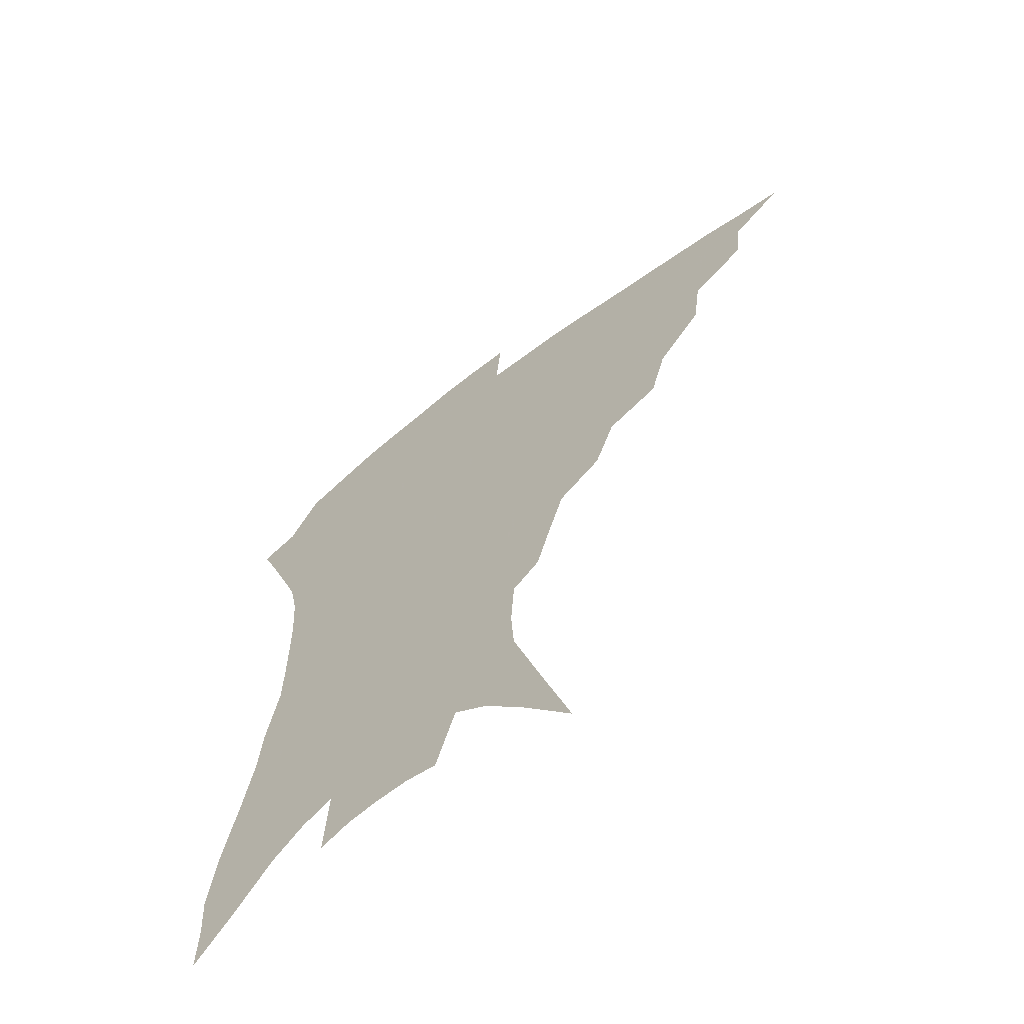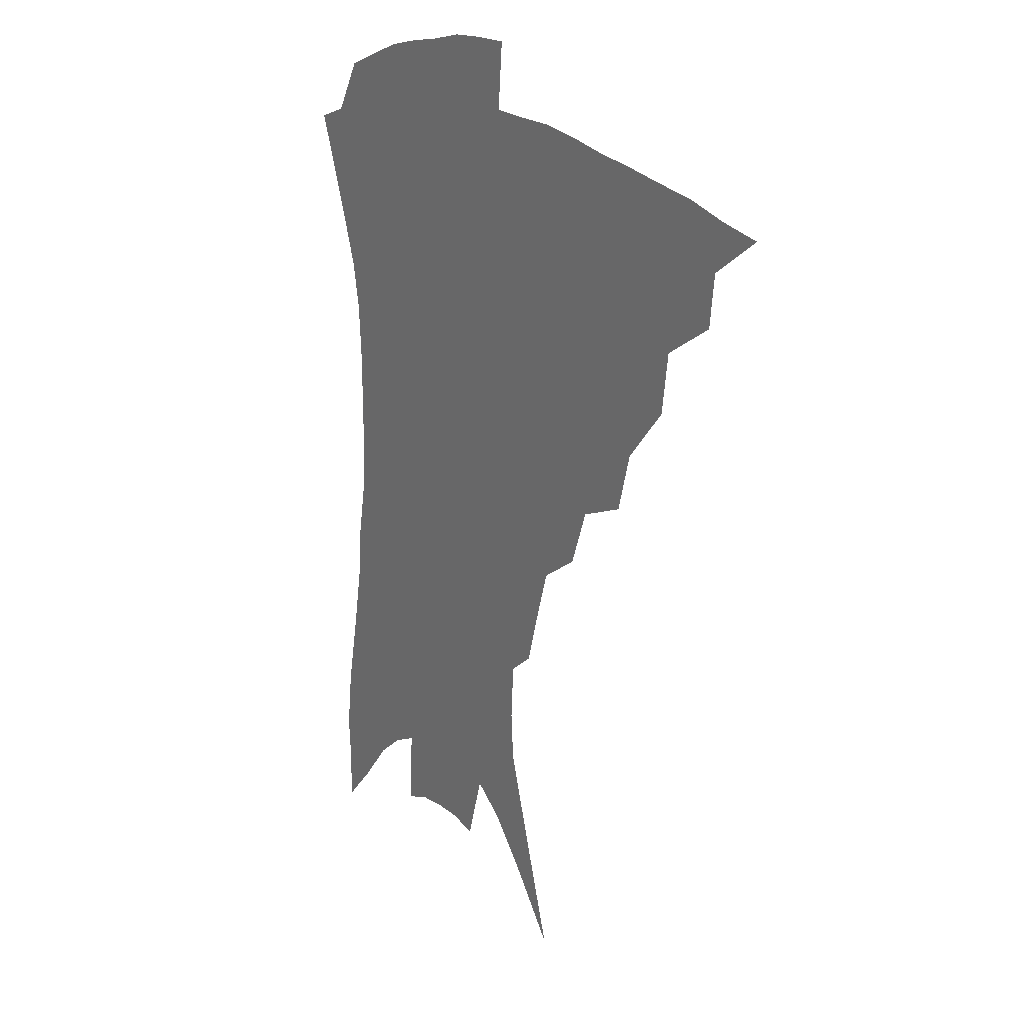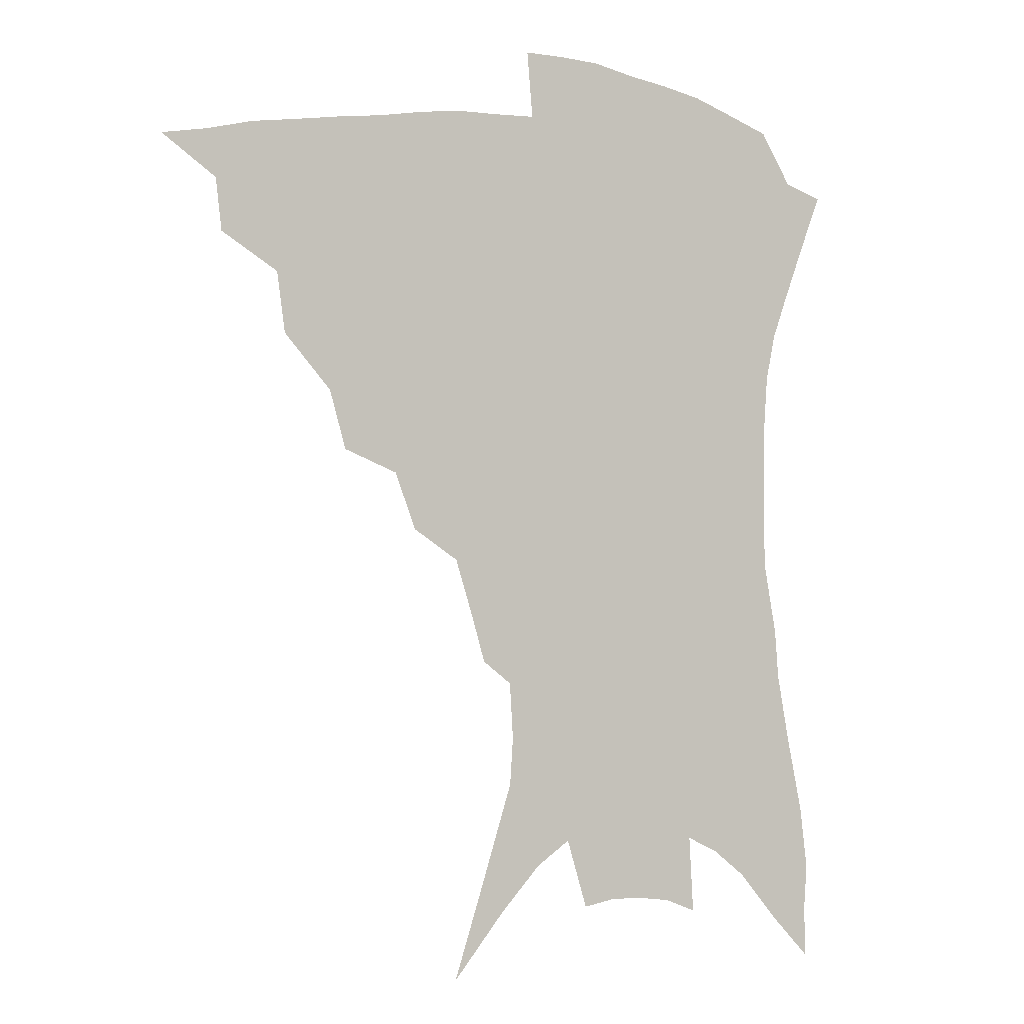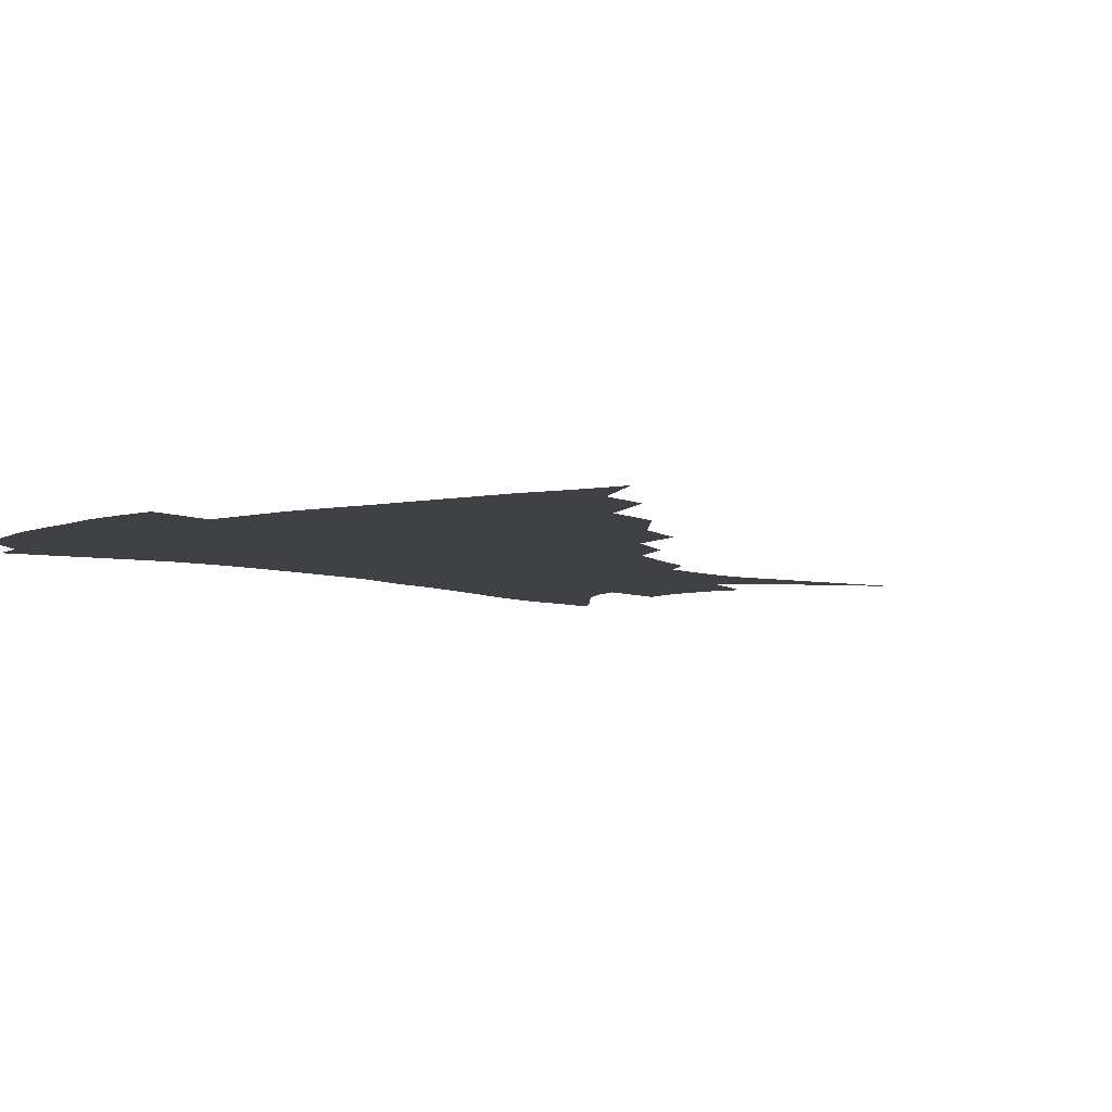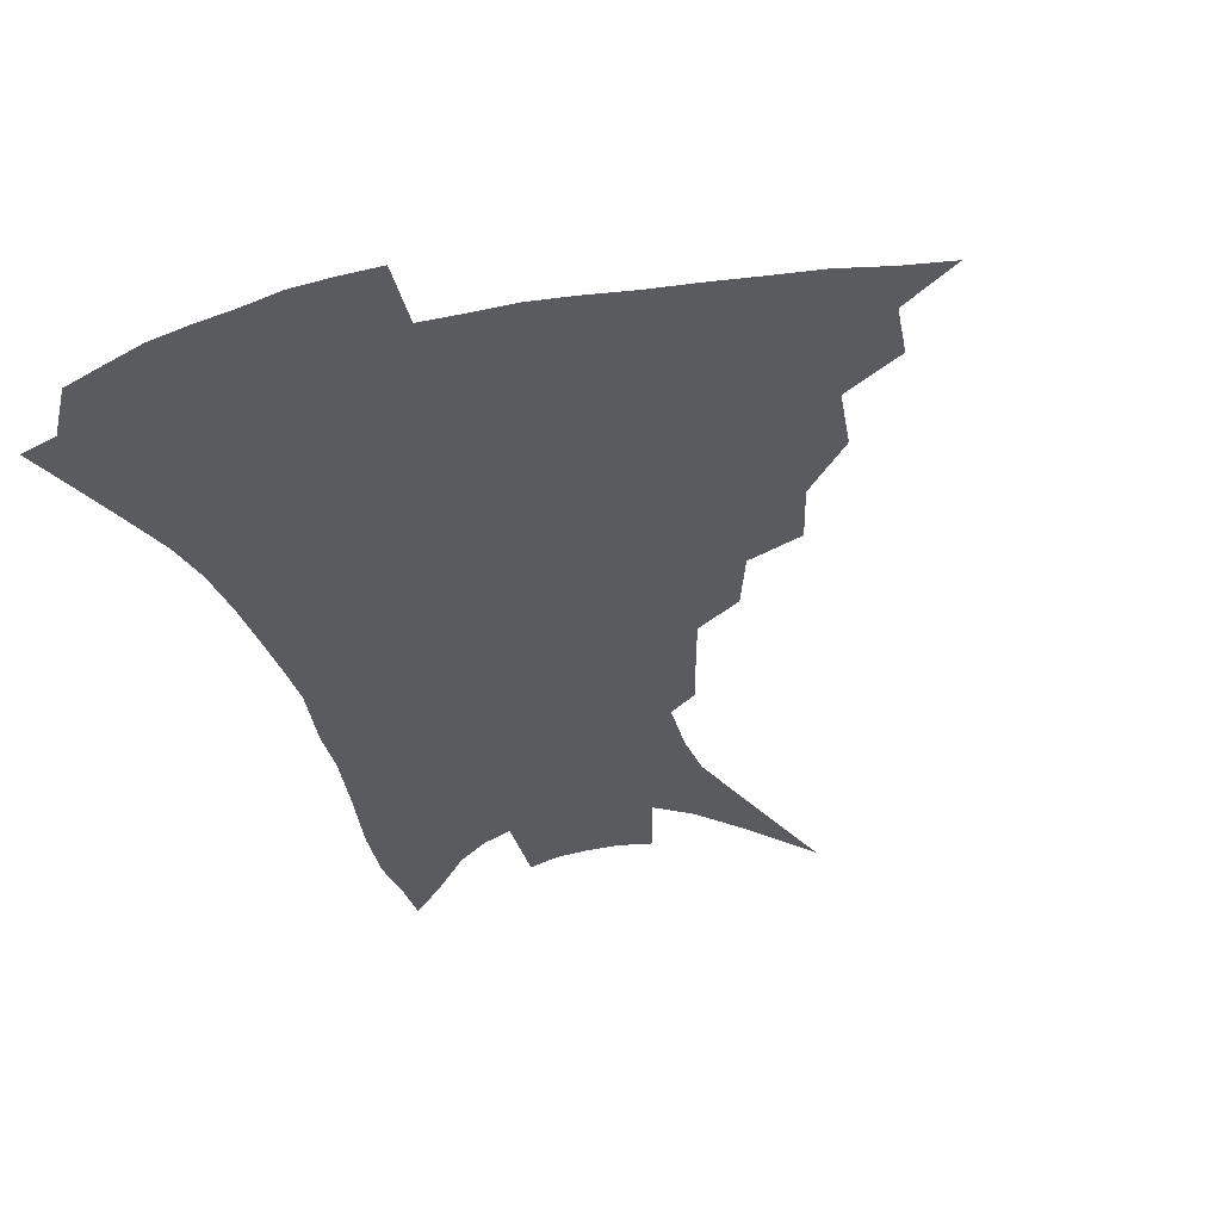
<metadata>
{"format":"obj","ext":"obj","renderer":"f3d","projection":"perspective","resolution":1024,"background":"white","views":[{"elev":-64.7,"azim":-142.4,"up":"+Y"},{"elev":20.6,"azim":-123.6,"up":"+Y"},{"elev":-1.7,"azim":-25.6,"up":"+Y"},{"elev":-5.7,"azim":-140.0,"up":"+Z"},{"elev":-33.1,"azim":-162.7,"up":"+Z"}]}
</metadata>
<code>
v 438.4 379 0
v 459.3 347.8 0
v 457.2 365.6 0
v 454.2 381.7 0
v 481.7 314.8 0
v 478.9 335.4 0
v 476 352.9 0
v 472.8 368.6 0
v 469.8 385.5 0
v 503.6 276.1 0
v 498 296.1 0
v 497.5 324.4 0
v 494.5 341.2 0
v 491.2 356.4 0
v 488.1 371.8 0
v 485.6 387.5 0
v 529.4 249.1 0
v 522.1 268.5 0
v 517 290.6 0
v 515.1 314.9 0
v 511.8 329.6 0
v 508.9 344.6 0
v 506.3 359.4 0
v 503.9 374.1 0
v 501.1 389.7 0
v 555.7 203.1 0
v 551.1 218.8 0
v 545 238.6 0
v 538.4 261.8 0
v 533.7 282.8 0
v 530.3 300.8 0
v 528.2 319.7 0
v 525.6 333.6 0
v 523 347.5 0
v 520.7 361.7 0
v 518.6 376.3 0
v 516.4 391.5 0
v 544.8 93.07 0
v 554.7 124.1 0
v 565.8 159.9 0
v 566.8 176.2 0
v 565.7 195.3 0
v 562.4 213 0
v 557.9 232.8 0
v 552.8 249.1 0
v 548.4 273.4 0
v 545.2 289.7 0
v 542.7 306.4 0
v 540.9 322.6 0
v 539 336.4 0
v 536.7 349.8 0
v 534.9 363.7 0
v 533.2 378.2 0
v 531.2 394 0
v 562.7 115.4 0
v 571 145.6 0
v 574.7 166.6 0
v 574.8 186.7 0
v 573 208.1 0
v 569.6 225.2 0
v 565.7 239.1 0
v 562 261.1 0
v 558.8 278.1 0
v 556.6 295.5 0
v 555.1 311.8 0
v 553.7 325.9 0
v 552.5 338.8 0
v 551.3 352 0
v 548.9 365.4 0
v 548 379.3 0
v 545.7 395.7 0
v 576.7 130.8 0
v 582.5 157.2 0
v 583.3 175.3 0
v 582.5 196 0
v 580.7 215.6 0
v 577.5 231.7 0
v 574.3 248.3 0
v 571.7 268.6 0
v 569.5 284.8 0
v 568 299.9 0
v 566.7 313.9 0
v 565.5 326.7 0
v 566.3 342.1 0
v 564.9 353.7 0
v 564.3 366.3 0
v 562.1 380.5 0
v 560.4 395.7 0
v 588.5 139.2 0
v 591.8 163.6 0
v 591.5 184 0
v 589.7 200.2 0
v 588.8 219.5 0
v 585.6 237.5 0
v 583.4 253.2 0
v 581.3 274.1 0
v 579.8 286.9 0
v 578.9 302.2 0
v 578.8 317.6 0
v 577.9 329.6 0
v 577.9 342.2 0
v 577.4 354.4 0
v 577 367.2 0
v 576.2 380.3 0
v 574.5 396.1 0
v 572.5 418.9 0
v 595.5 115.4 0
v 599.1 145.4 0
v 600.2 165.2 0
v 599.3 185.2 0
v 598.9 191.3 0
v 596.3 222.8 0
v 594.4 236.7 0
v 592.2 259.7 0
v 591 275.3 0
v 590.2 290.9 0
v 589.8 304.7 0
v 589.9 319 0
v 590.2 331.7 0
v 590 342.8 0
v 590.4 355.1 0
v 590 367.6 0
v 589.2 381.5 0
v 588 398.1 0
v 586.2 418.6 0
v 606.6 117.5 0
v 608.5 145.6 0
v 608.8 168.1 0
v 607.9 185.8 0
v 606.8 208 0
v 604.3 226.5 0
v 603 241.9 0
v 601.4 260.1 0
v 600.5 276.7 0
v 600.2 290.8 0
v 600.2 303.7 0
v 600.7 318.4 0
v 601.2 330.9 0
v 602.2 343.3 0
v 602.6 355 0
v 603 367.3 0
v 602.6 381.4 0
v 601.9 397.2 0
v 600 417.6 0
v 617.7 117.2 0
v 618 145.1 0
v 617.3 169.1 0
v 616.3 189.5 0
v 614.8 208.9 0
v 613 224.9 0
v 611.4 245.2 0
v 610.6 259.7 0
v 609.9 276.6 0
v 610 291 0
v 610.6 305.3 0
v 611.4 318.4 0
v 612.7 331.4 0
v 613.8 343 0
v 614.8 354.5 0
v 615.6 366.7 0
v 616.1 379.9 0
v 616.3 394.2 0
v 614.4 414.4 0
v 628.7 115.7 0
v 628 140.2 0
v 626.2 166.9 0
v 624.7 188.4 0
v 623 208.6 0
v 621.2 228.1 0
v 620.6 242.1 0
v 619.4 260.3 0
v 619.2 275.6 0
v 619.5 290.8 0
v 620.5 303.6 0
v 621.7 317.6 0
v 623.3 330.3 0
v 624.9 341.4 0
v 627.3 353.6 0
v 628.9 365.1 0
v 629.4 377.9 0
v 629.9 391.9 0
v 628.4 412 0
v 639.6 111.4 0
v 638.1 137.7 0
v 635.7 163.2 0
v 633 189.2 0
v 631.7 206.2 0
v 630.4 223.4 0
v 629.4 240 0
v 628.7 256.6 0
v 628.7 271.5 0
v 629.1 287 0
v 630 301.8 0
v 631.6 317.7 0
v 633.6 328.4 0
v 635.5 339.1 0
v 638.7 352.5 0
v 640.8 363.4 0
v 642.4 375.2 0
v 643.9 387.6 0
v 642.2 408.8 0
v 648.9 132.4 0
v 645.9 156.8 0
v 643 181.2 0
v 640.9 201.5 0
v 639 220.8 0
v 638.3 236.6 0
v 637.9 252.3 0
v 638.3 266.2 0
v 638.2 284.3 0
v 639.2 300.5 0
v 641.2 313.5 0
v 643.6 326.5 0
v 646.4 338 0
v 649.4 350 0
v 652.2 361.3 0
v 654.5 372.8 0
v 656.2 385.4 0
v 656.4 403.5 0
v 660.3 123.2 0
v 657.5 146.3 0
v 653.6 172.3 0
v 652.2 190.5 0
v 649.1 212.8 0
v 648 230 0
v 647.3 246.5 0
v 647.3 262.1 0
v 647.4 279 0
v 648.3 295.3 0
v 650.5 308.3 0
v 652.9 323.8 0
v 656.3 334.7 0
v 659.9 347.4 0
v 663.3 358.5 0
v 666.5 370 0
v 668.7 383.2 0
v 670.6 398.1 0
v 674.3 106.4 0
v 670.9 131.1 0
v 666.6 157.6 0
v 664.1 178.5 0
v 660.5 201.2 0
v 659.3 218.6 0
v 659.1 234.2 0
v 657.5 253.2 0
v 656.8 271.7 0
v 658 286.6 0
v 659.6 302 0
v 661.8 318.1 0
v 665.9 329.3 0
v 669.8 343.6 0
v 674.4 354.8 0
v 678.4 366.9 0
v 681.3 379.9 0
v 687.6 92.11 0
v 687.3 109.6 0
v 688.4 124.7 0
v 685.8 146.2 0
v 680.4 172.7 0
v 676.3 195.6 0
v 675 212.4 0
v 670.6 236.8 0
v 670.3 253.1 0
v 670.3 269.9 0
v 670.5 288 0
v 671.8 306.4 0
v 675 322.3 0
v 679.7 335.8 0
v 685.2 350.7 0
v 689.9 363.3 0
v 694.5 375.3 0
v 721 391 0
f 3 4 1
f 6 7 2
f 2 7 3
f 7 8 3
f 3 8 4
f 8 9 4
f 11 12 5
f 5 12 6
f 12 13 6
f 6 13 7
f 13 14 7
f 7 14 8
f 14 15 8
f 8 15 9
f 15 16 9
f 18 19 10
f 10 19 11
f 19 20 11
f 11 20 12
f 20 21 12
f 12 21 13
f 21 22 13
f 13 22 14
f 22 23 14
f 14 23 15
f 23 24 15
f 15 24 16
f 24 25 16
f 28 29 17
f 17 29 18
f 29 30 18
f 18 30 19
f 30 31 19
f 19 31 20
f 31 32 20
f 20 32 21
f 32 33 21
f 21 33 22
f 33 34 22
f 22 34 23
f 34 35 23
f 23 35 24
f 35 36 24
f 24 36 25
f 36 37 25
f 42 43 26
f 26 43 27
f 43 44 27
f 27 44 28
f 44 45 28
f 28 45 29
f 45 46 29
f 29 46 30
f 46 47 30
f 30 47 31
f 47 48 31
f 31 48 32
f 48 49 32
f 32 49 33
f 49 50 33
f 33 50 34
f 50 51 34
f 34 51 35
f 51 52 35
f 35 52 36
f 52 53 36
f 36 53 37
f 53 54 37
f 38 55 39
f 55 56 39
f 39 56 40
f 56 57 40
f 40 57 41
f 57 58 41
f 41 58 42
f 58 59 42
f 42 59 43
f 59 60 43
f 43 60 44
f 60 61 44
f 44 61 45
f 61 62 45
f 45 62 46
f 62 63 46
f 46 63 47
f 63 64 47
f 47 64 48
f 64 65 48
f 48 65 49
f 65 66 49
f 49 66 50
f 66 67 50
f 50 67 51
f 67 68 51
f 51 68 52
f 68 69 52
f 52 69 53
f 69 70 53
f 53 70 54
f 70 71 54
f 55 72 56
f 72 73 56
f 56 73 57
f 73 74 57
f 57 74 58
f 74 75 58
f 58 75 59
f 75 76 59
f 59 76 60
f 76 77 60
f 60 77 61
f 77 78 61
f 61 78 62
f 78 79 62
f 62 79 63
f 79 80 63
f 63 80 64
f 80 81 64
f 64 81 65
f 81 82 65
f 65 82 66
f 82 83 66
f 66 83 67
f 83 84 67
f 67 84 68
f 84 85 68
f 68 85 69
f 85 86 69
f 69 86 70
f 86 87 70
f 70 87 71
f 87 88 71
f 72 89 73
f 89 90 73
f 73 90 74
f 90 91 74
f 74 91 75
f 91 92 75
f 75 92 76
f 92 93 76
f 76 93 77
f 93 94 77
f 77 94 78
f 94 95 78
f 78 95 79
f 95 96 79
f 79 96 80
f 96 97 80
f 80 97 81
f 97 98 81
f 81 98 82
f 98 99 82
f 82 99 83
f 99 100 83
f 83 100 84
f 100 101 84
f 84 101 85
f 101 102 85
f 85 102 86
f 102 103 86
f 86 103 87
f 103 104 87
f 87 104 88
f 104 105 88
f 107 108 89
f 89 108 90
f 108 109 90
f 90 109 91
f 109 110 91
f 91 110 92
f 110 111 92
f 92 111 93
f 111 112 93
f 93 112 94
f 112 113 94
f 94 113 95
f 113 114 95
f 95 114 96
f 114 115 96
f 96 115 97
f 115 116 97
f 97 116 98
f 116 117 98
f 98 117 99
f 117 118 99
f 99 118 100
f 118 119 100
f 100 119 101
f 119 120 101
f 101 120 102
f 120 121 102
f 102 121 103
f 121 122 103
f 103 122 104
f 122 123 104
f 104 123 105
f 123 124 105
f 105 124 106
f 124 125 106
f 107 126 108
f 126 127 108
f 108 127 109
f 127 128 109
f 109 128 110
f 128 129 110
f 110 129 111
f 129 130 111
f 111 130 112
f 130 131 112
f 112 131 113
f 131 132 113
f 113 132 114
f 132 133 114
f 114 133 115
f 133 134 115
f 115 134 116
f 134 135 116
f 116 135 117
f 135 136 117
f 117 136 118
f 136 137 118
f 118 137 119
f 137 138 119
f 119 138 120
f 138 139 120
f 120 139 121
f 139 140 121
f 121 140 122
f 140 141 122
f 122 141 123
f 141 142 123
f 123 142 124
f 142 143 124
f 124 143 125
f 143 144 125
f 126 145 127
f 145 146 127
f 127 146 128
f 146 147 128
f 128 147 129
f 147 148 129
f 129 148 130
f 148 149 130
f 130 149 131
f 149 150 131
f 131 150 132
f 150 151 132
f 132 151 133
f 151 152 133
f 133 152 134
f 152 153 134
f 134 153 135
f 153 154 135
f 135 154 136
f 154 155 136
f 136 155 137
f 155 156 137
f 137 156 138
f 156 157 138
f 138 157 139
f 157 158 139
f 139 158 140
f 158 159 140
f 140 159 141
f 159 160 141
f 141 160 142
f 160 161 142
f 142 161 143
f 161 162 143
f 143 162 144
f 162 163 144
f 145 164 146
f 164 165 146
f 146 165 147
f 165 166 147
f 147 166 148
f 166 167 148
f 148 167 149
f 167 168 149
f 149 168 150
f 168 169 150
f 150 169 151
f 169 170 151
f 151 170 152
f 170 171 152
f 152 171 153
f 171 172 153
f 153 172 154
f 172 173 154
f 154 173 155
f 173 174 155
f 155 174 156
f 174 175 156
f 156 175 157
f 175 176 157
f 157 176 158
f 176 177 158
f 158 177 159
f 177 178 159
f 159 178 160
f 178 179 160
f 160 179 161
f 179 180 161
f 161 180 162
f 180 181 162
f 162 181 163
f 181 182 163
f 164 183 165
f 183 184 165
f 165 184 166
f 184 185 166
f 166 185 167
f 185 186 167
f 167 186 168
f 186 187 168
f 168 187 169
f 187 188 169
f 169 188 170
f 188 189 170
f 170 189 171
f 189 190 171
f 171 190 172
f 190 191 172
f 172 191 173
f 191 192 173
f 173 192 174
f 192 193 174
f 174 193 175
f 193 194 175
f 175 194 176
f 194 195 176
f 176 195 177
f 195 196 177
f 177 196 178
f 196 197 178
f 178 197 179
f 197 198 179
f 179 198 180
f 198 199 180
f 180 199 181
f 199 200 181
f 181 200 182
f 200 201 182
f 184 202 185
f 202 203 185
f 185 203 186
f 203 204 186
f 186 204 187
f 204 205 187
f 187 205 188
f 205 206 188
f 188 206 189
f 206 207 189
f 189 207 190
f 207 208 190
f 190 208 191
f 208 209 191
f 191 209 192
f 209 210 192
f 192 210 193
f 210 211 193
f 193 211 194
f 211 212 194
f 194 212 195
f 212 213 195
f 195 213 196
f 213 214 196
f 196 214 197
f 214 215 197
f 197 215 198
f 215 216 198
f 198 216 199
f 216 217 199
f 199 217 200
f 217 218 200
f 200 218 201
f 218 219 201
f 202 220 203
f 220 221 203
f 203 221 204
f 221 222 204
f 204 222 205
f 222 223 205
f 205 223 206
f 223 224 206
f 206 224 207
f 224 225 207
f 207 225 208
f 225 226 208
f 208 226 209
f 226 227 209
f 209 227 210
f 227 228 210
f 210 228 211
f 228 229 211
f 211 229 212
f 229 230 212
f 212 230 213
f 230 231 213
f 213 231 214
f 231 232 214
f 214 232 215
f 232 233 215
f 215 233 216
f 233 234 216
f 216 234 217
f 234 235 217
f 217 235 218
f 235 236 218
f 218 236 219
f 236 237 219
f 220 238 221
f 238 239 221
f 221 239 222
f 239 240 222
f 222 240 223
f 240 241 223
f 223 241 224
f 241 242 224
f 224 242 225
f 242 243 225
f 225 243 226
f 243 244 226
f 226 244 227
f 244 245 227
f 227 245 228
f 245 246 228
f 228 246 229
f 246 247 229
f 229 247 230
f 247 248 230
f 230 248 231
f 248 249 231
f 231 249 232
f 249 250 232
f 232 250 233
f 250 251 233
f 233 251 234
f 251 252 234
f 234 252 235
f 252 253 235
f 235 253 236
f 253 254 236
f 236 254 237
f 238 255 239
f 255 256 239
f 239 256 240
f 256 257 240
f 240 257 241
f 257 258 241
f 241 258 242
f 258 259 242
f 242 259 243
f 259 260 243
f 243 260 244
f 260 261 244
f 244 261 245
f 261 262 245
f 245 262 246
f 262 263 246
f 246 263 247
f 263 264 247
f 247 264 248
f 264 265 248
f 248 265 249
f 265 266 249
f 249 266 250
f 266 267 250
f 250 267 251
f 267 268 251
f 251 268 252
f 268 269 252
f 252 269 253
f 269 270 253
f 253 270 254
f 270 271 254

</code>
